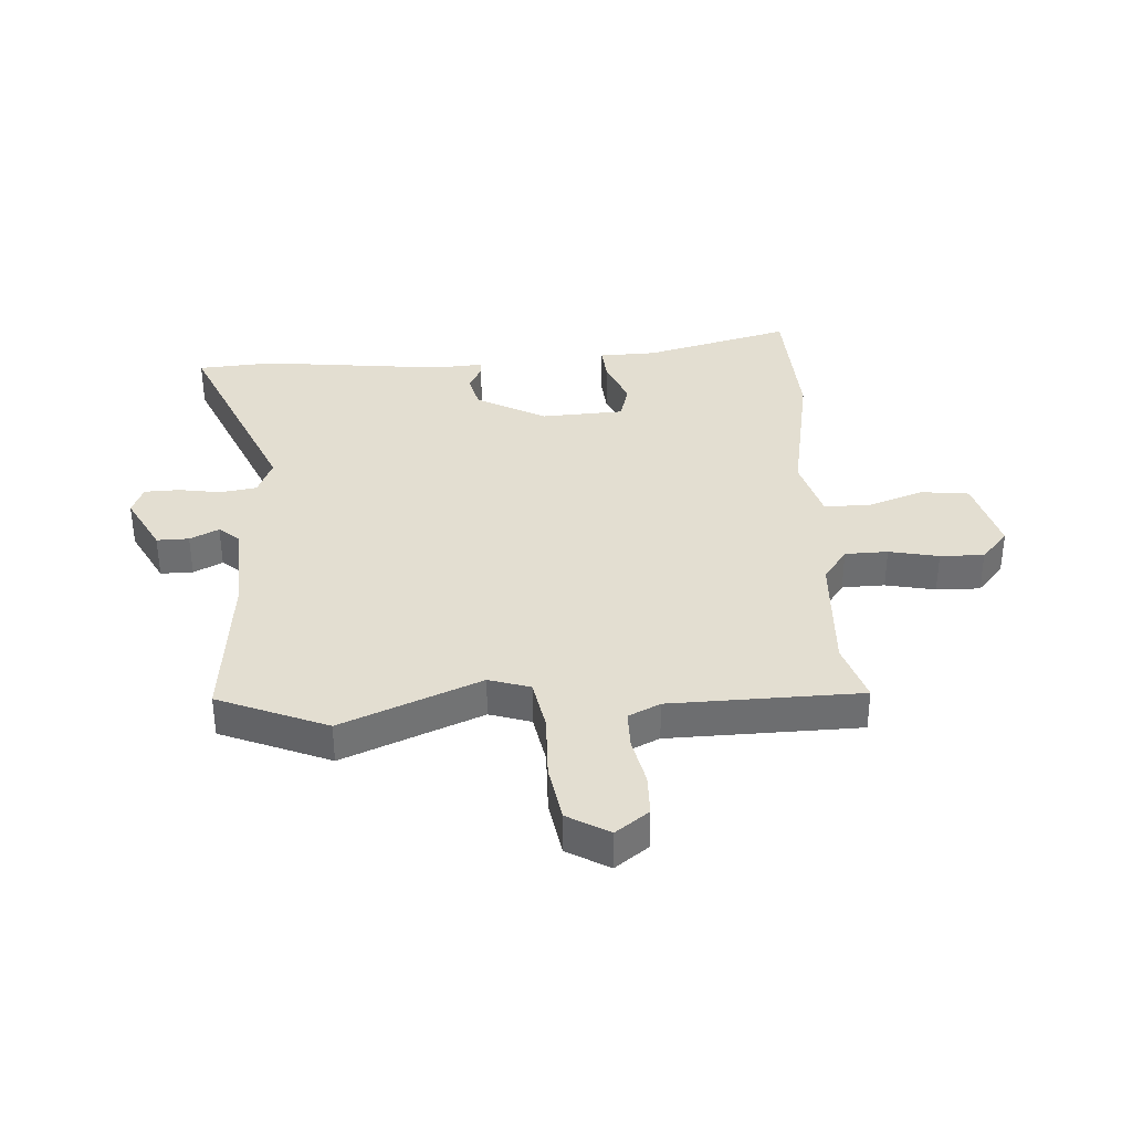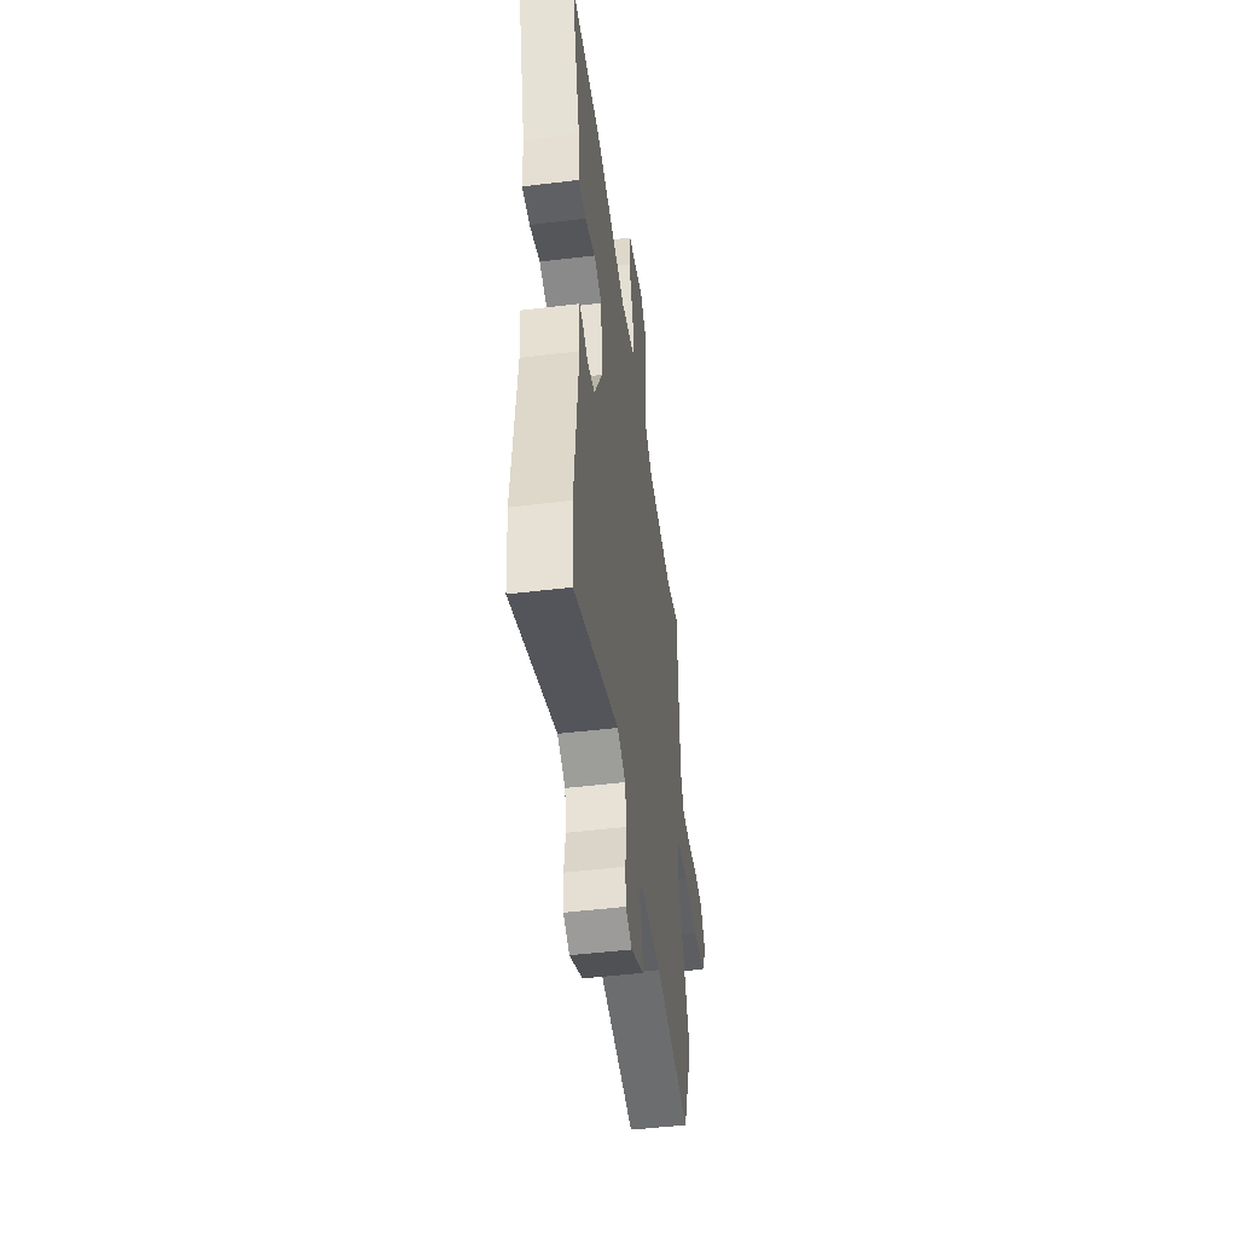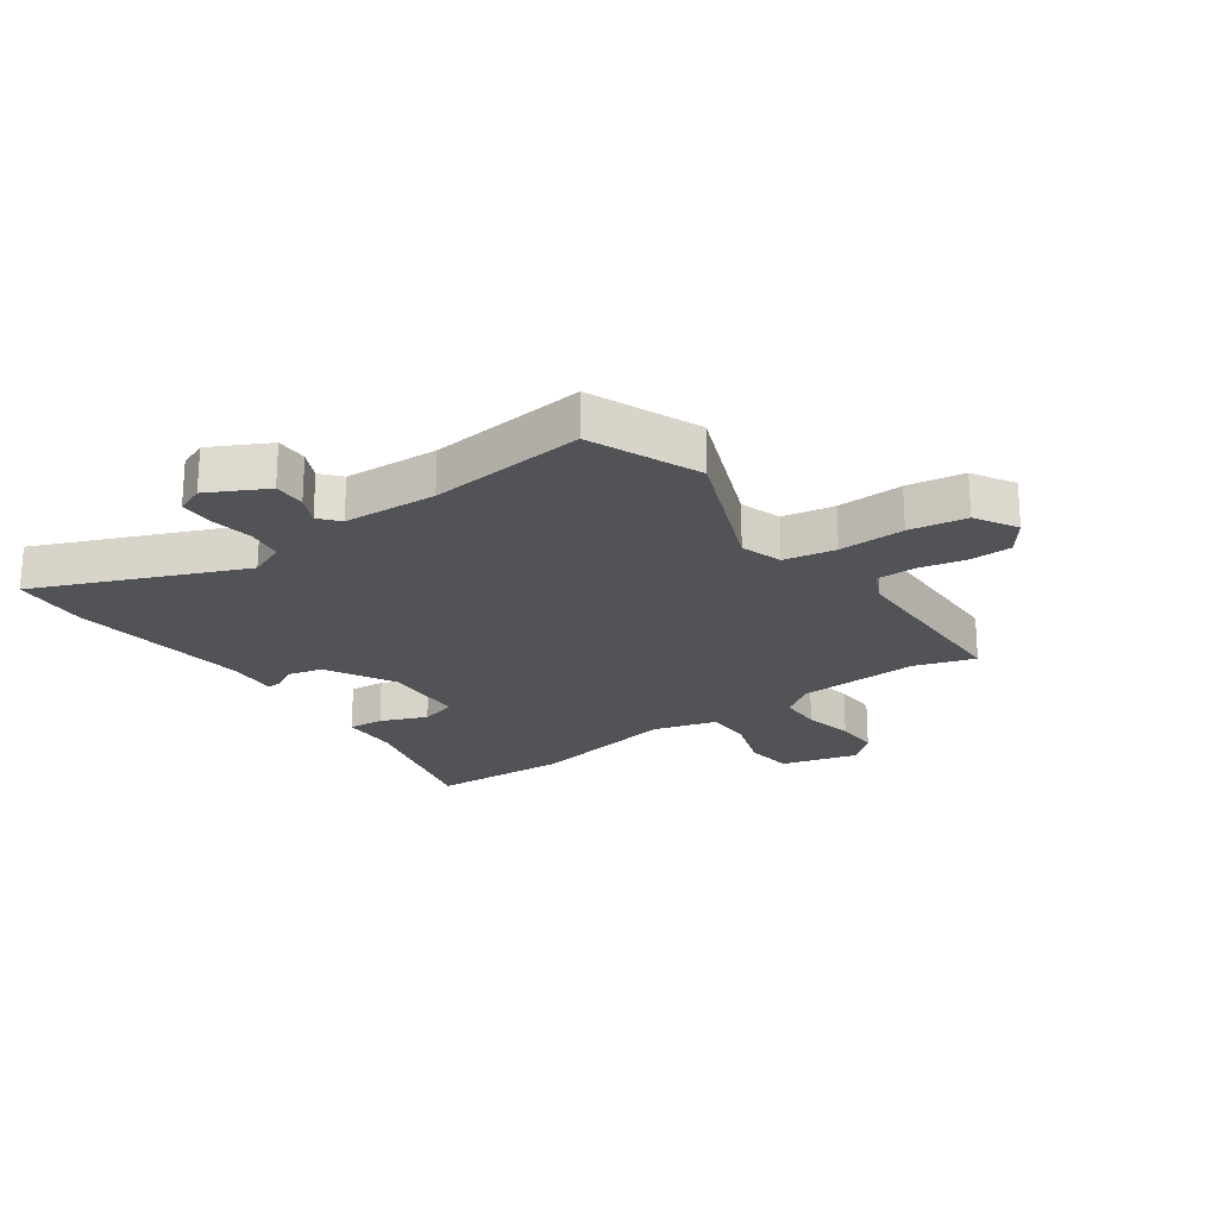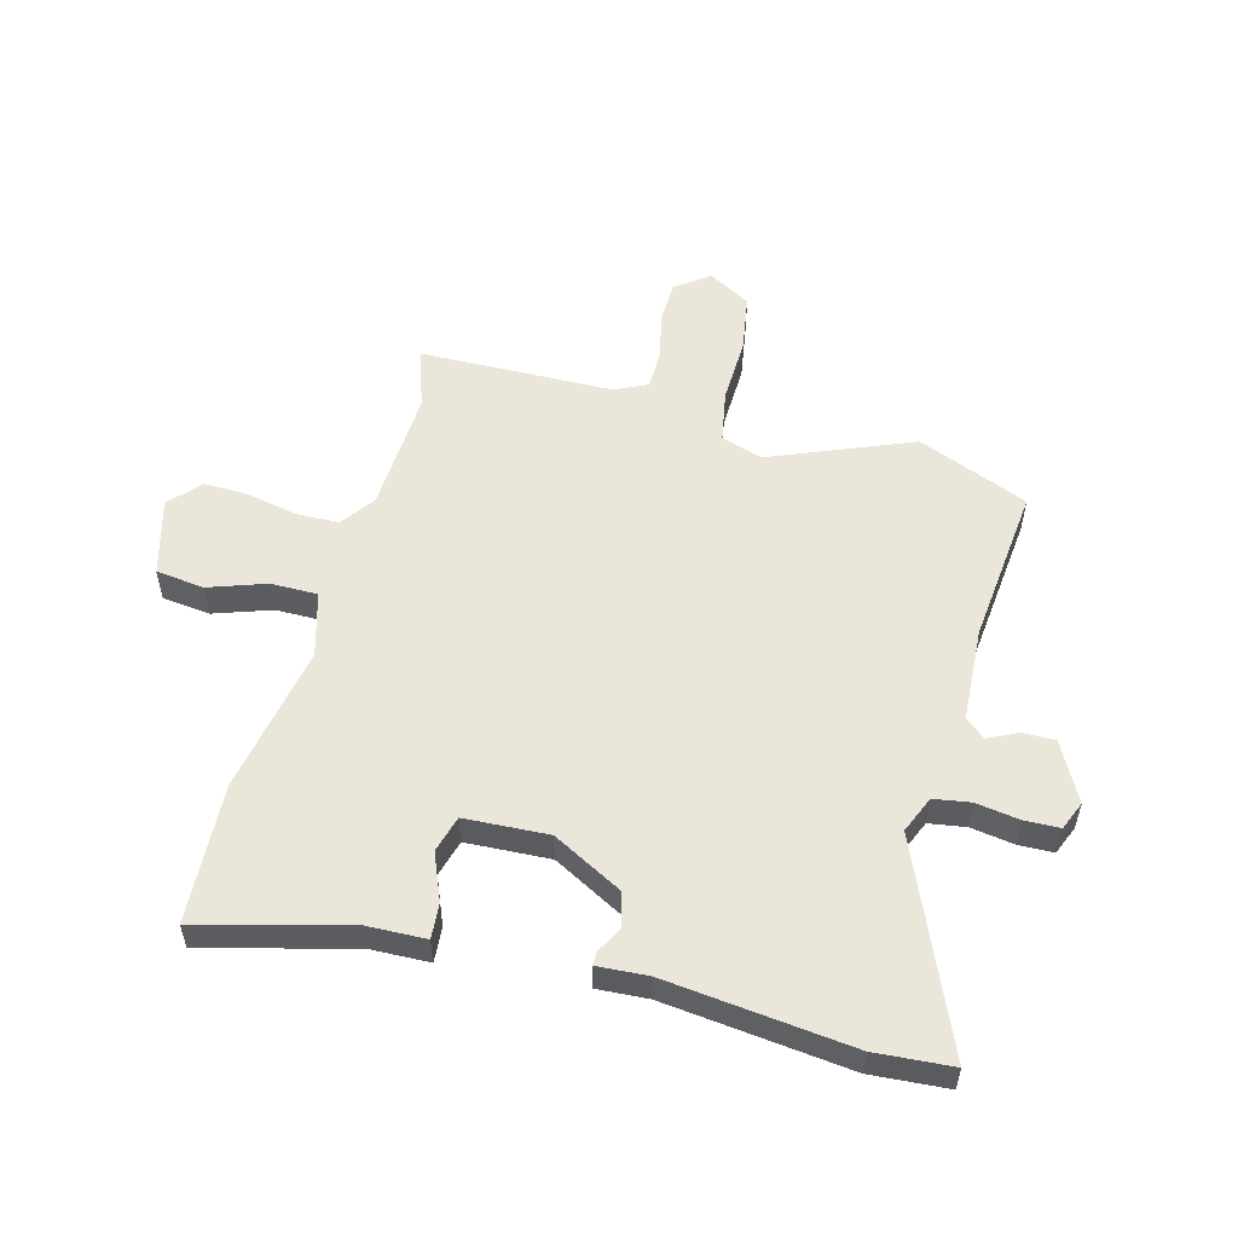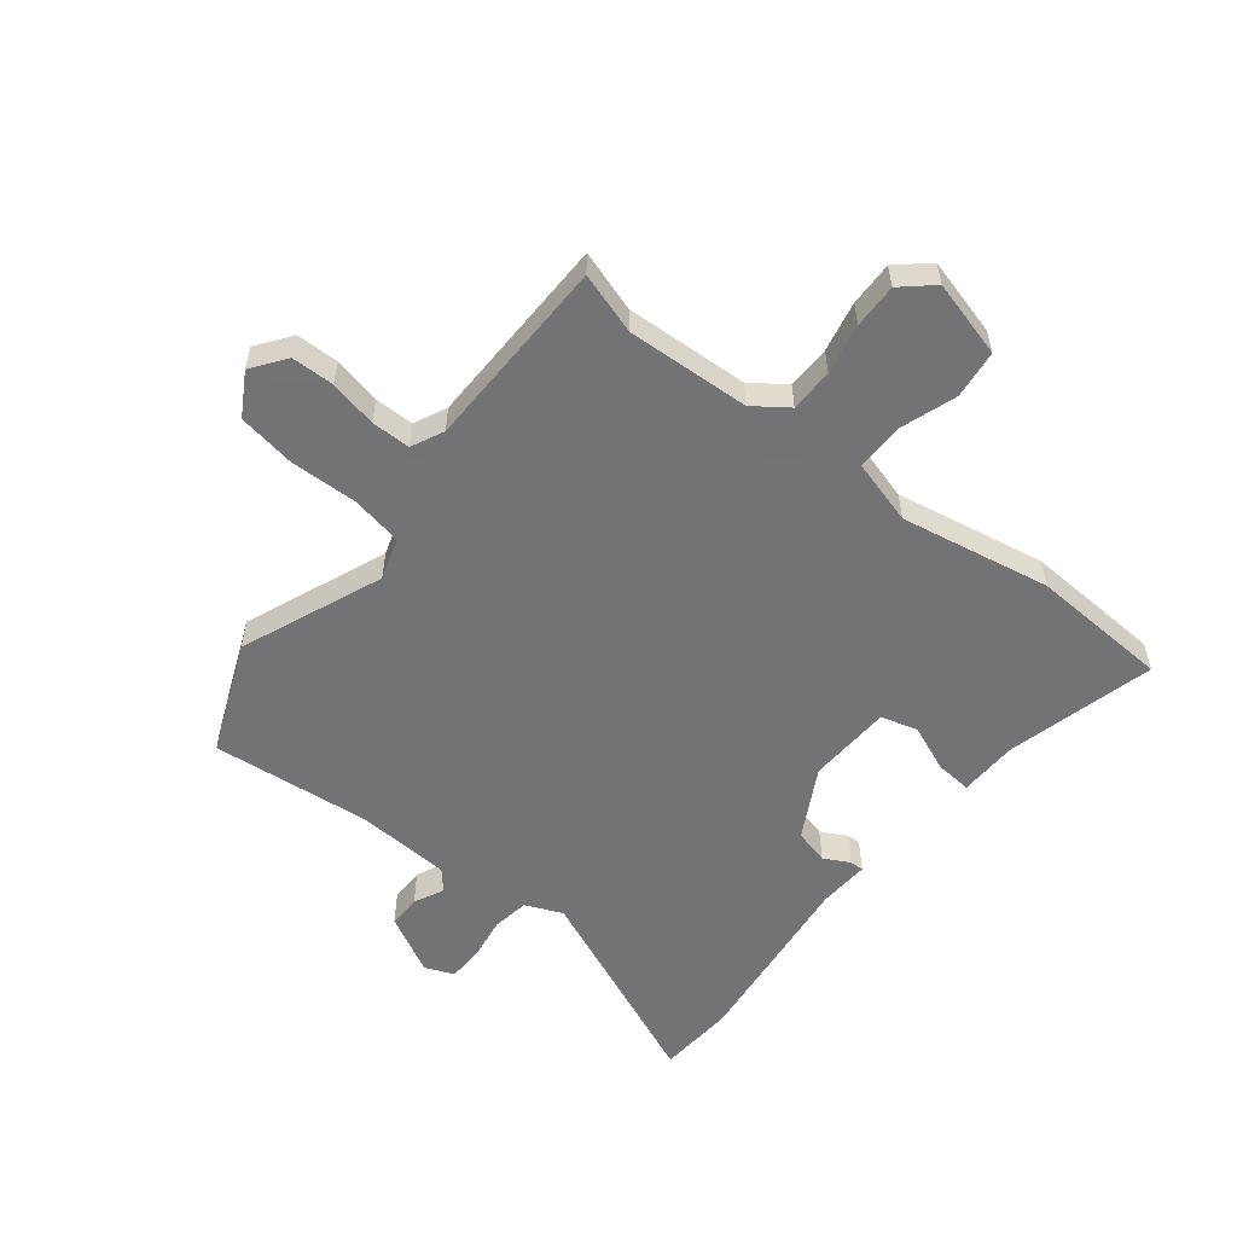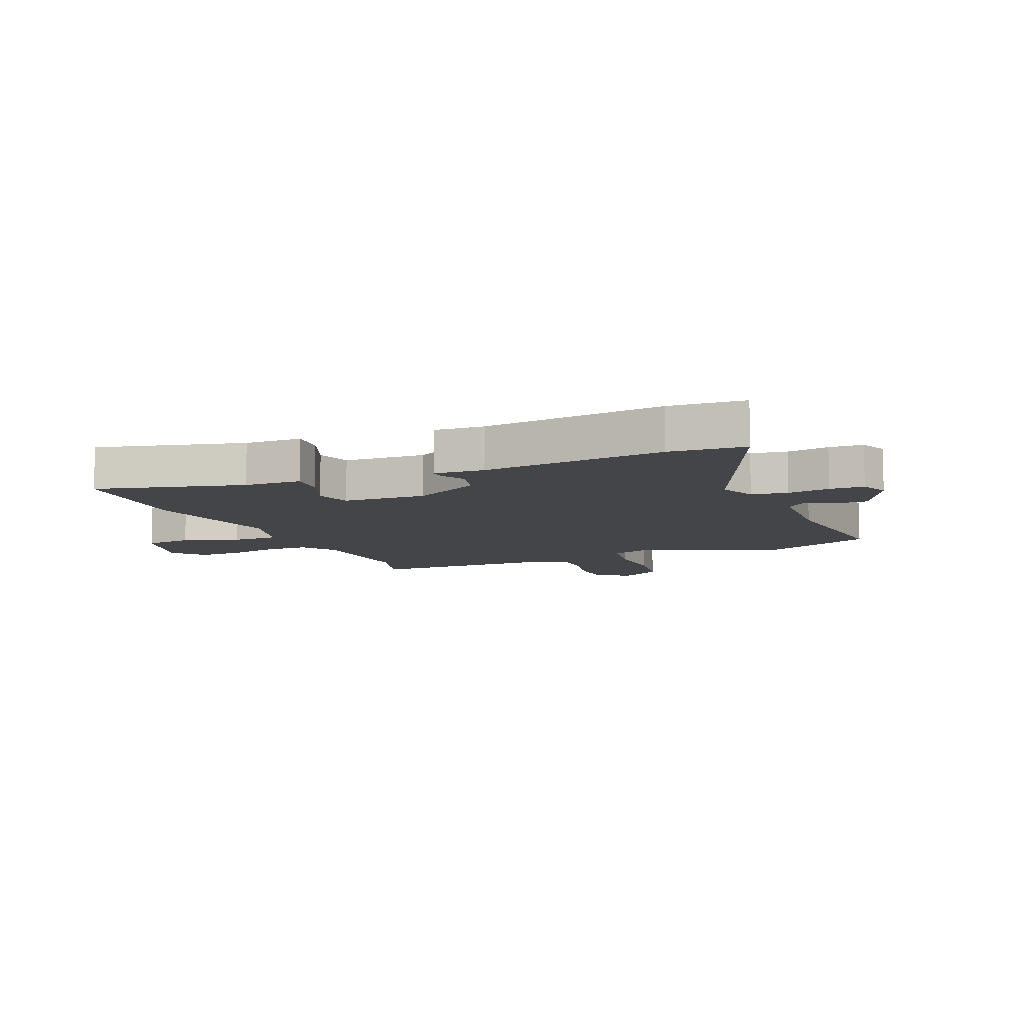
<metadata>
{"format":"obj","ext":"obj","renderer":"f3d","projection":"perspective","resolution":1024,"background":"white","views":[{"elev":36.1,"azim":-92.4,"up":"+Y"},{"elev":-49.3,"azim":97.7,"up":"+Z"},{"elev":-22.4,"azim":-143.2,"up":"+Y"},{"elev":54.7,"azim":106.1,"up":"+Y"},{"elev":-56.0,"azim":-37.1,"up":"+Y"},{"elev":-9.1,"azim":114.2,"up":"+Y"}]}
</metadata>
<code>
v -0.524 0.07 0.508
v -0.422 0.07 0.473
v -0.214 0.07 0.479
v -0.156 0.07 0.519
v -0.153 0.07 0.592
v -0.169 0.07 0.677
v -0.169 0.07 0.752
v -0.116 0.07 0.797
v 0.013 0.07 0.759
v 0.021 0.07 0.677
v -0.014 0.07 0.582
v -0.016 0.07 0.503
v 0.092 0.07 0.47
v 0.345 0.07 0.511
v 0.579 0.07 0.494
v 0.509 0.07 0.245
v 0.504 0.07 0.147
v 0.444 0.07 0.153
v 0.366 0.07 0.187
v 0.304 0.07 0.171
v 0.294 0.07 0.03
v 0.355 0.07 -0.089
v 0.413 0.07 -0.105
v 0.457 0.07 -0.083
v 0.48 0.07 -0.083
v 0.473 0.07 -0.168
v 0.502 0.07 -0.48
v 0.49 0.07 -0.609
v 0.146 0.07 -0.454
v 0.083 0.07 -0.479
v 0.072 0.07 -0.541
v 0.082 0.07 -0.614
v 0.079 0.07 -0.673
v 0.03 0.07 -0.692
v -0.068 0.07 -0.638
v -0.066 0.07 -0.583
v -0.041 0.07 -0.534
v -0.069 0.07 -0.5
v -0.228 0.07 -0.488
v -0.496 0.07 -0.51
v -0.569 0.07 -0.322
v -0.467 0.07 -0.086
v -0.488 0.07 -0.015
v -0.576 0.07 0.003
v -0.688 0.07 0.002
v -0.785 0.07 0.02
v -0.825 0.07 0.092
v -0.782 0.07 0.148
v -0.71 0.07 0.148
v -0.63 0.07 0.129
v -0.564 0.07 0.128
v -0.537 0.07 0.182
v -0.524 0 0.508
v -0.422 0 0.473
v -0.214 0 0.479
v -0.156 0 0.519
v -0.153 0 0.592
v -0.169 0 0.677
v -0.169 0 0.752
v -0.116 0 0.797
v 0.013 0 0.759
v 0.021 0 0.677
v -0.014 0 0.582
v -0.016 0 0.503
v 0.092 0 0.47
v 0.345 0 0.511
v 0.579 0 0.494
v 0.509 0 0.245
v 0.504 0 0.147
v 0.444 0 0.153
v 0.366 0 0.187
v 0.304 0 0.171
v 0.294 0 0.03
v 0.355 0 -0.089
v 0.413 0 -0.105
v 0.457 0 -0.083
v 0.48 0 -0.083
v 0.473 0 -0.168
v 0.502 0 -0.48
v 0.49 0 -0.609
v 0.146 0 -0.454
v 0.083 0 -0.479
v 0.072 0 -0.541
v 0.082 0 -0.614
v 0.079 0 -0.673
v 0.03 0 -0.692
v -0.068 0 -0.638
v -0.066 0 -0.583
v -0.041 0 -0.534
v -0.069 0 -0.5
v -0.228 0 -0.488
v -0.496 0 -0.51
v -0.569 0 -0.322
v -0.467 0 -0.086
v -0.488 0 -0.015
v -0.576 0 0.003
v -0.688 0 0.002
v -0.785 0 0.02
v -0.825 0 0.092
v -0.782 0 0.148
v -0.71 0 0.148
v -0.63 0 0.129
v -0.564 0 0.128
v -0.537 0 0.182
f 47 48 49 50
f 47 50 51
f 44 45 46 47
f 43 44 47 51
f 39 40 41 42
f 38 39 42 43
f 34 35 36 37
f 32 33 34 37
f 31 32 37 38
f 30 31 38 43
f 26 27 28 29
f 23 24 25 26
f 22 23 26 29
f 21 22 29 30
f 16 17 18 19
f 16 19 20
f 13 14 15 16
f 12 13 16 20
f 8 9 10 11
f 8 11 12
f 5 6 7 8
f 4 5 8 12
f 3 4 12 20
f 52 1 2
f 52 2 3 20
f 30 43 51 52
f 20 21 30 52
f 102 101 100 99
f 103 102 99
f 99 98 97 96
f 103 99 96 95
f 94 93 92 91
f 95 94 91 90
f 89 88 87 86
f 89 86 85 84
f 90 89 84 83
f 95 90 83 82
f 81 80 79 78
f 78 77 76 75
f 81 78 75 74
f 82 81 74 73
f 71 70 69 68
f 72 71 68
f 68 67 66 65
f 72 68 65 64
f 63 62 61 60
f 64 63 60
f 60 59 58 57
f 64 60 57 56
f 72 64 56 55
f 54 53 104
f 72 55 54 104
f 104 103 95 82
f 104 82 73 72
f 1 53 54 2
f 2 54 55 3
f 3 55 56 4
f 4 56 57 5
f 5 57 58 6
f 6 58 59 7
f 7 59 60 8
f 8 60 61 9
f 9 61 62 10
f 10 62 63 11
f 11 63 64 12
f 12 64 65 13
f 13 65 66 14
f 14 66 67 15
f 15 67 68 16
f 16 68 69 17
f 17 69 70 18
f 18 70 71 19
f 19 71 72 20
f 20 72 73 21
f 21 73 74 22
f 22 74 75 23
f 23 75 76 24
f 24 76 77 25
f 25 77 78 26
f 26 78 79 27
f 27 79 80 28
f 28 80 81 29
f 29 81 82 30
f 30 82 83 31
f 31 83 84 32
f 32 84 85 33
f 33 85 86 34
f 34 86 87 35
f 35 87 88 36
f 36 88 89 37
f 37 89 90 38
f 38 90 91 39
f 39 91 92 40
f 40 92 93 41
f 41 93 94 42
f 42 94 95 43
f 43 95 96 44
f 44 96 97 45
f 45 97 98 46
f 46 98 99 47
f 47 99 100 48
f 48 100 101 49
f 49 101 102 50
f 50 102 103 51
f 51 103 104 52
f 52 104 53 1

</code>
